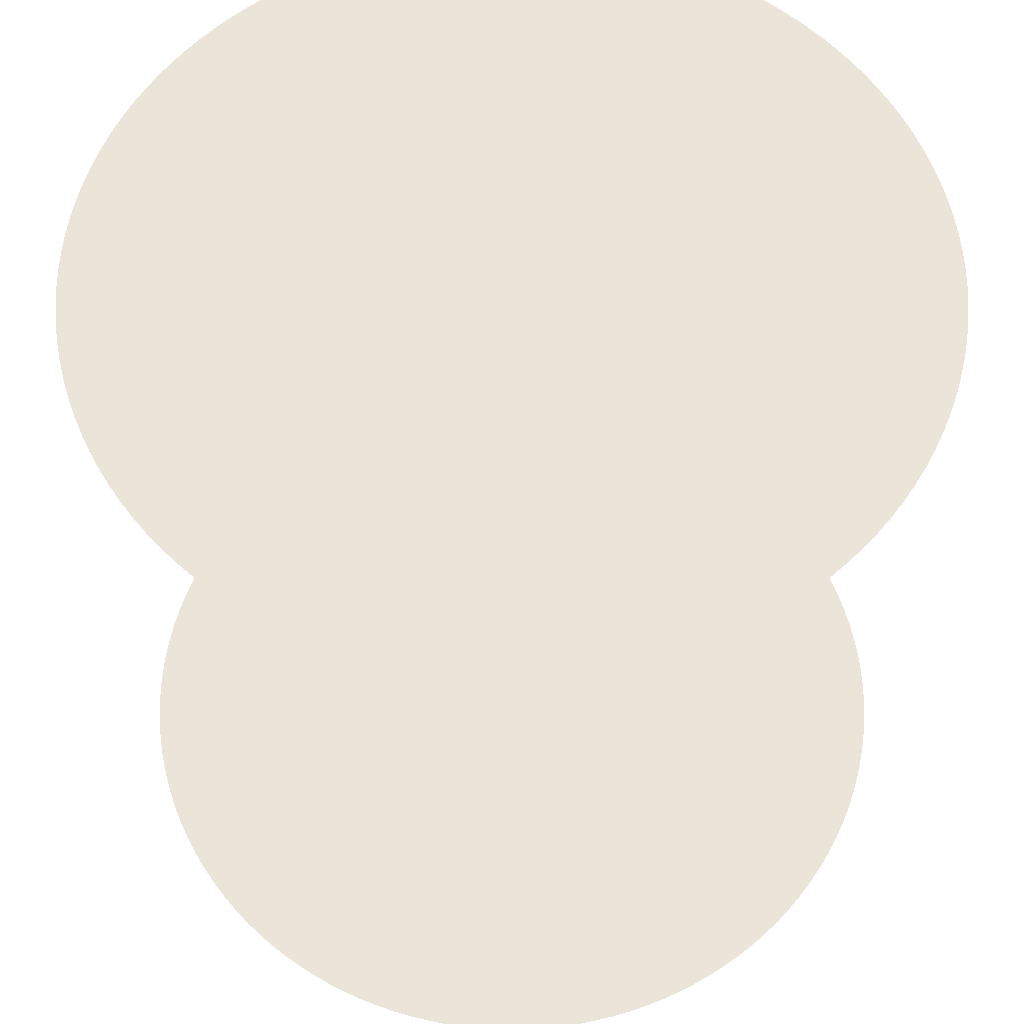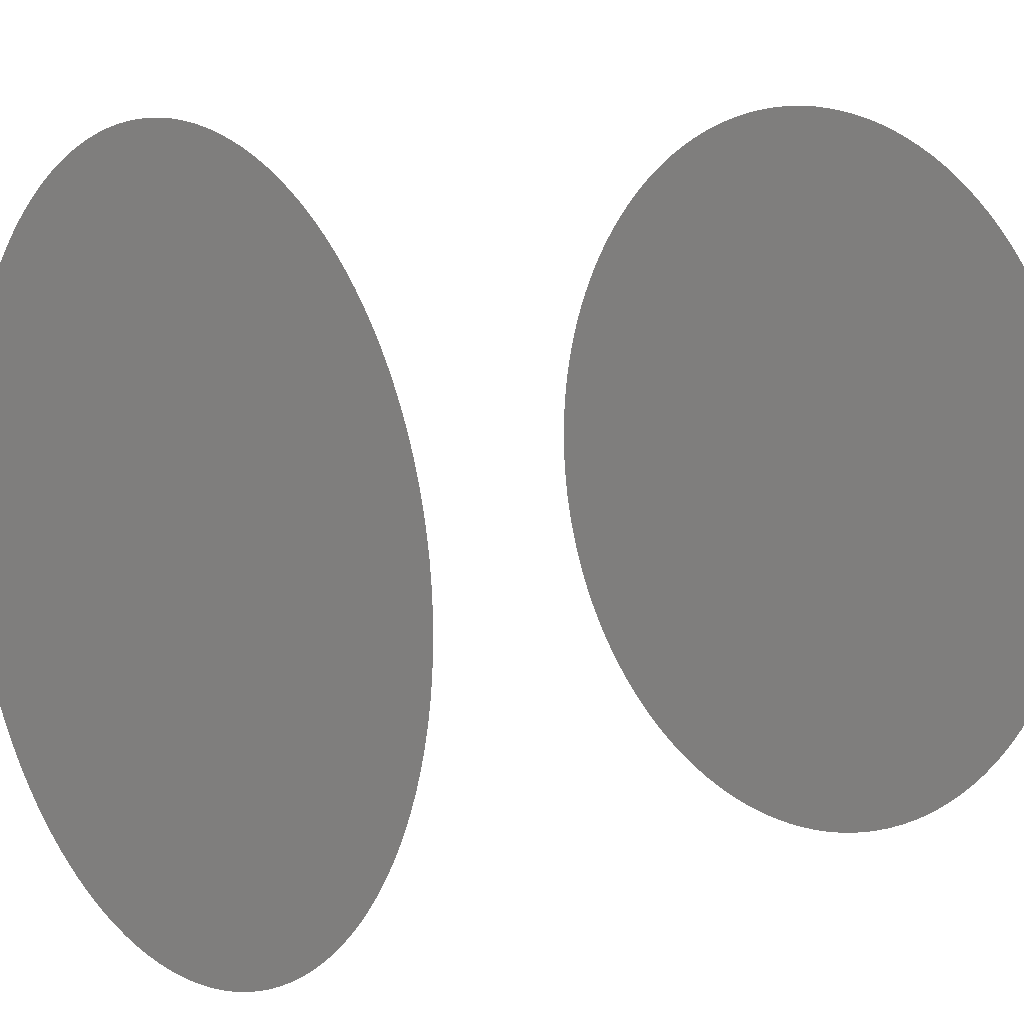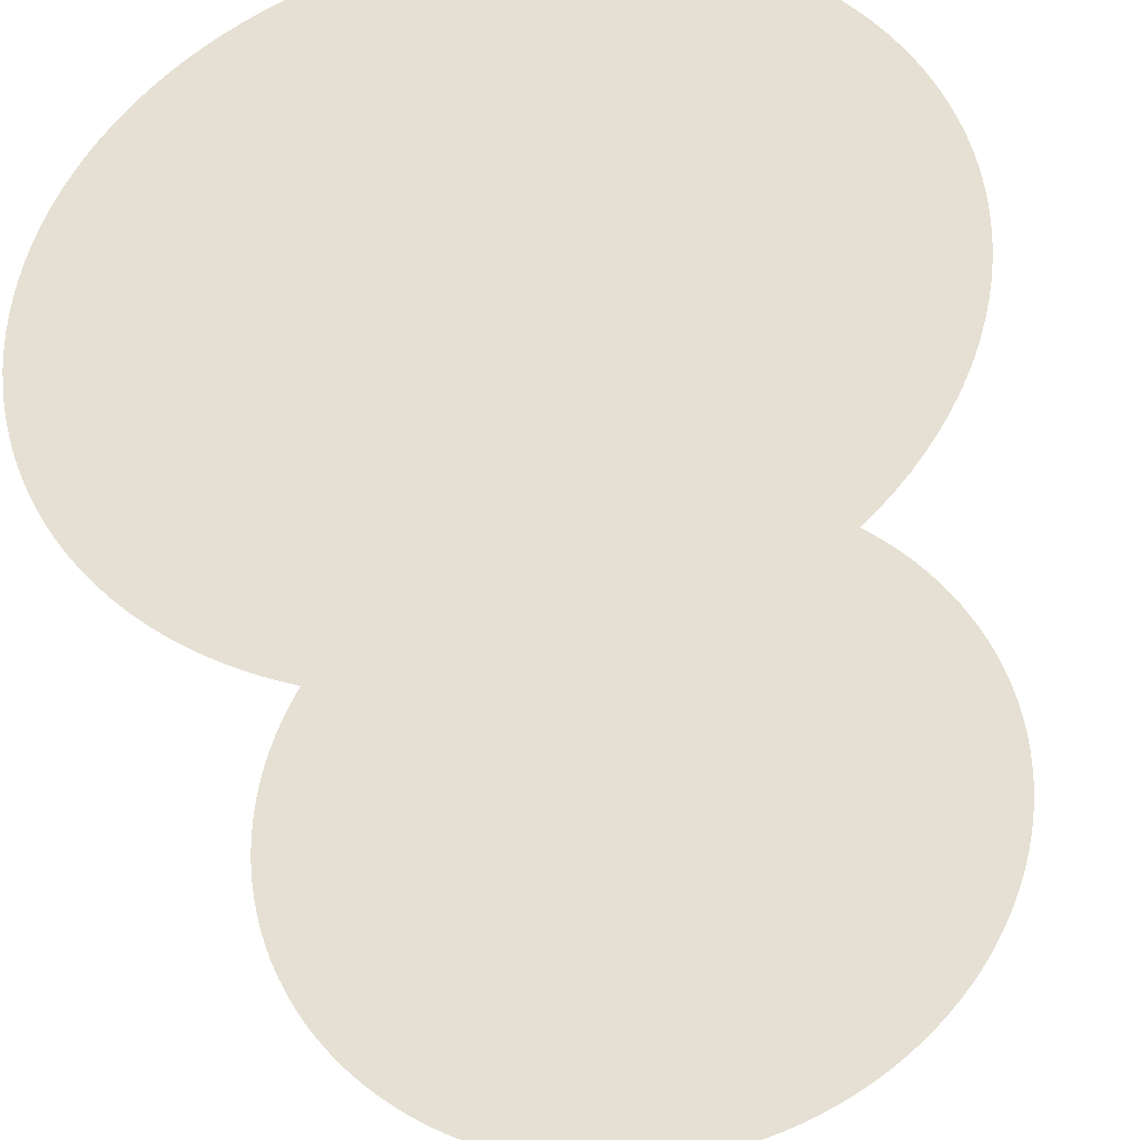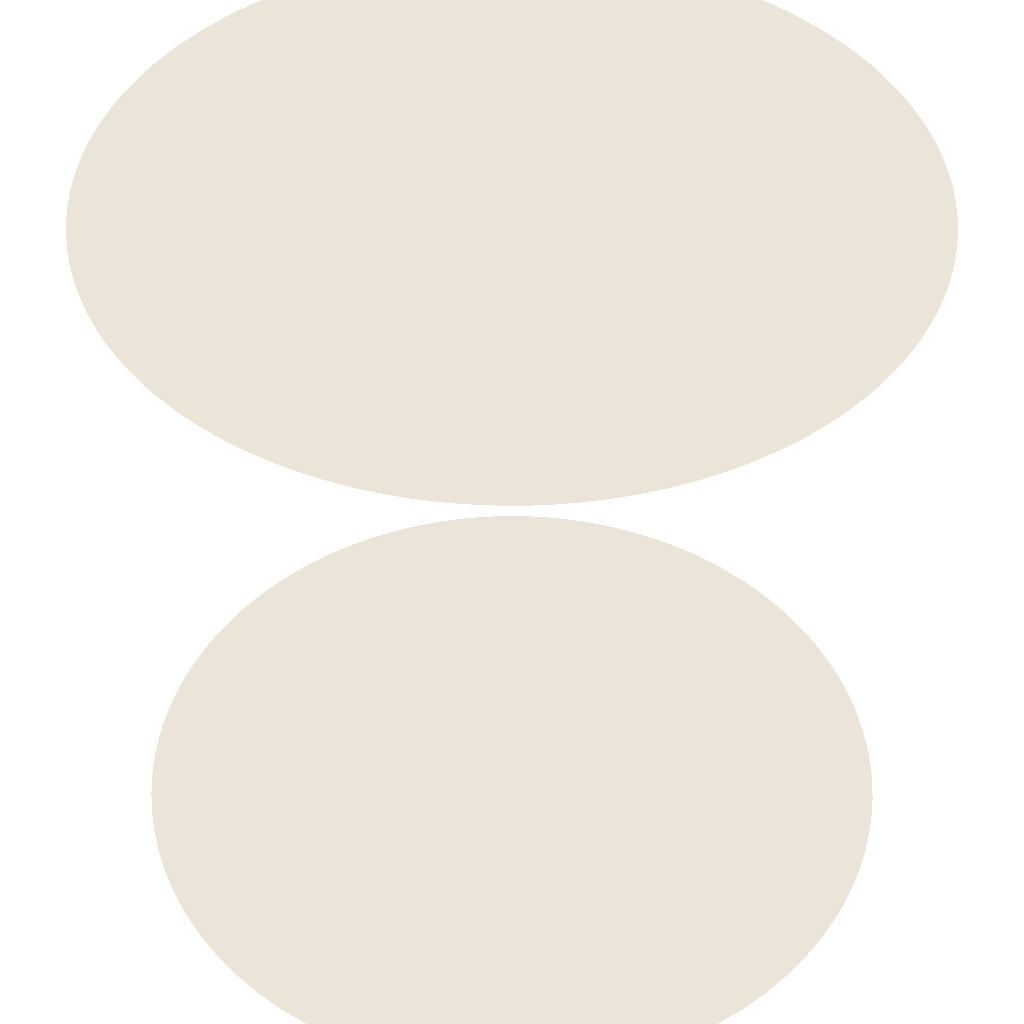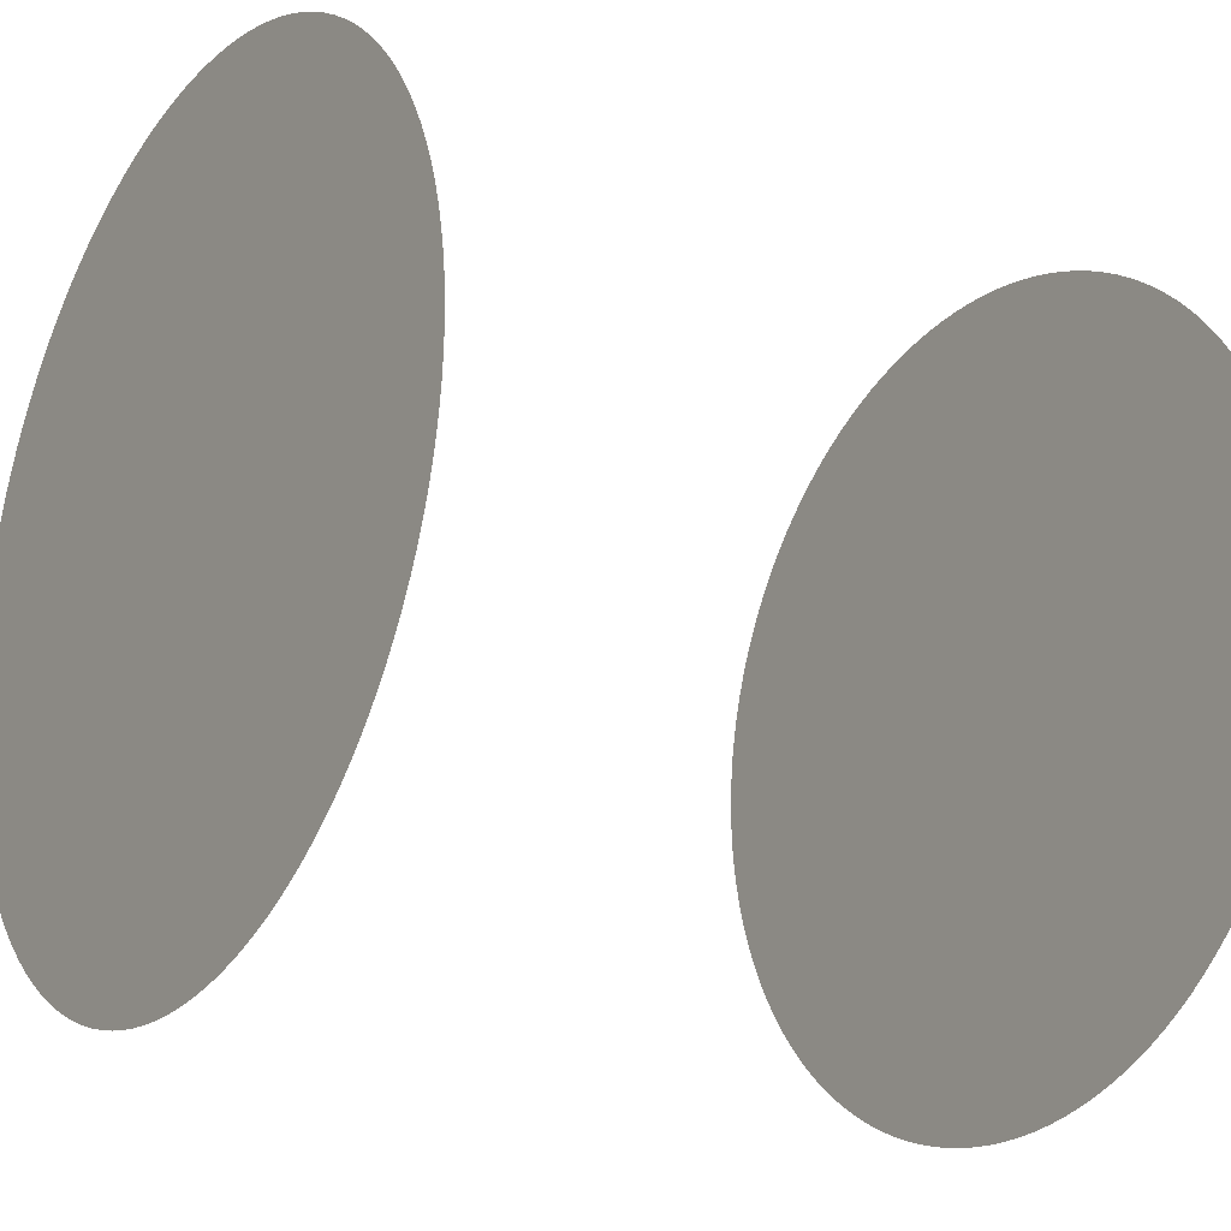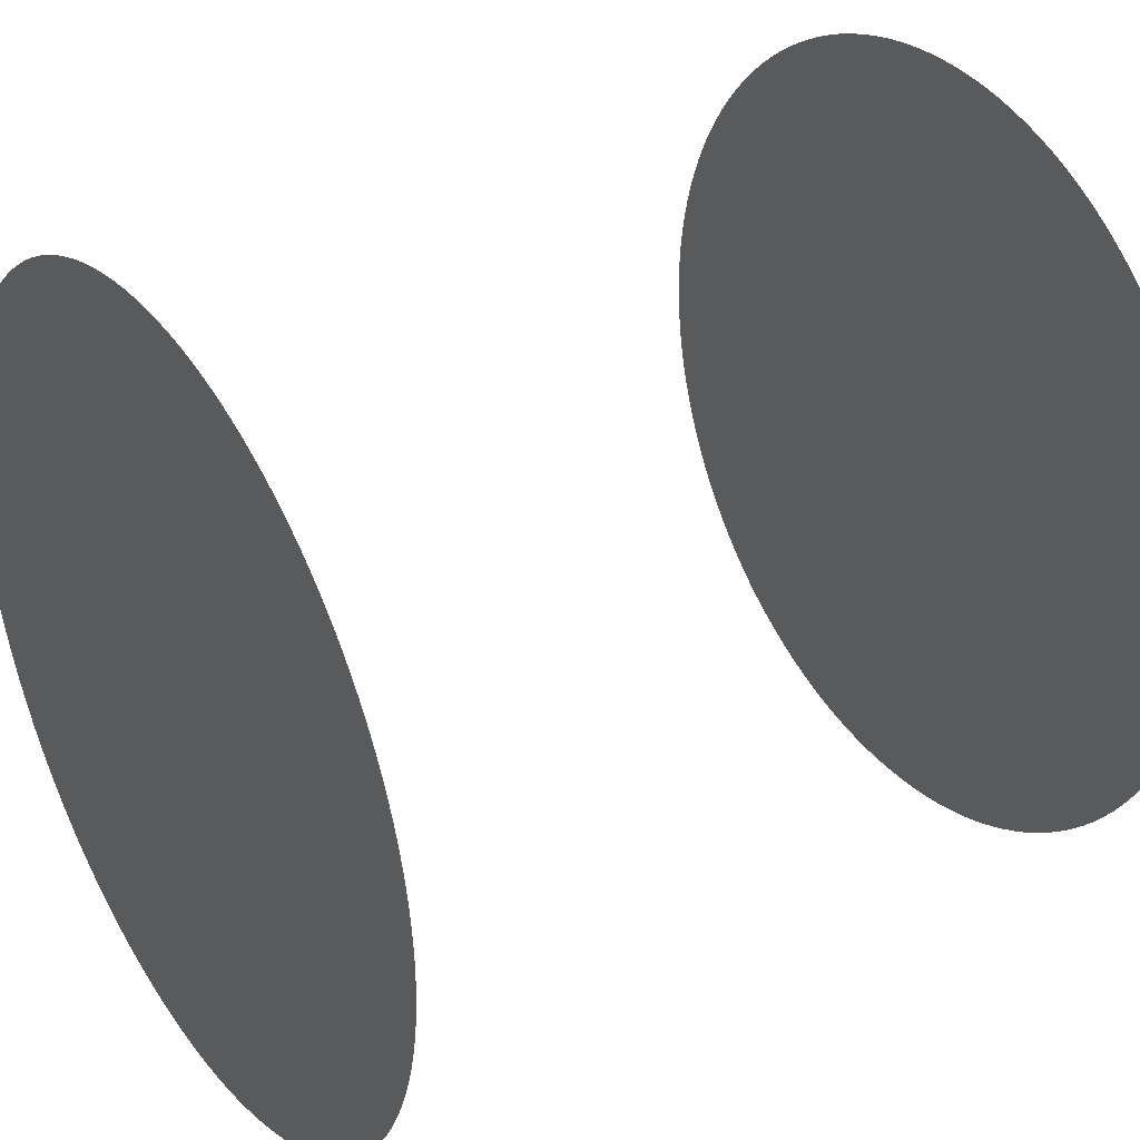
<metadata>
{"format":"obj","ext":"obj","renderer":"f3d","projection":"perspective","resolution":1024,"background":"white","views":[{"elev":59.0,"azim":91.3,"up":"+Y"},{"elev":9.9,"azim":51.4,"up":"+Z"},{"elev":-36.2,"azim":-170.5,"up":"+Z"},{"elev":44.5,"azim":37.1,"up":"+Y"},{"elev":-20.9,"azim":56.8,"up":"+Z"},{"elev":34.0,"azim":-123.2,"up":"+Z"}]}
</metadata>
<code>
o Cylinder.001
v 0 0 -0.5
v 0 1 -0.5
v 0.02453 0 -0.4994
v 0.02453 1 -0.4994
v 0.04901 0 -0.4976
v 0.04901 1 -0.4976
v 0.07336 0 -0.4946
v 0.07336 1 -0.4946
v 0.09755 0 -0.4904
v 0.09755 1 -0.4904
v 0.1215 0 -0.485
v 0.1215 1 -0.485
v 0.1451 0 -0.4785
v 0.1451 1 -0.4785
v 0.1684 0 -0.4708
v 0.1684 1 -0.4708
v 0.1913 0 -0.4619
v 0.1913 1 -0.4619
v 0.2138 0 -0.452
v 0.2138 1 -0.452
v 0.2357 0 -0.441
v 0.2357 1 -0.441
v 0.2571 0 -0.4289
v 0.2571 1 -0.4289
v 0.2778 0 -0.4157
v 0.2778 1 -0.4157
v 0.2979 0 -0.4016
v 0.2979 1 -0.4016
v 0.3172 0 -0.3865
v 0.3172 1 -0.3865
v 0.3358 0 -0.3705
v 0.3358 1 -0.3705
v 0.3536 0 -0.3536
v 0.3536 1 -0.3536
v 0.3705 0 -0.3358
v 0.3705 1 -0.3358
v 0.3865 0 -0.3172
v 0.3865 1 -0.3172
v 0.4016 0 -0.2979
v 0.4016 1 -0.2979
v 0.4157 0 -0.2778
v 0.4157 1 -0.2778
v 0.4289 0 -0.2571
v 0.4289 1 -0.2571
v 0.441 0 -0.2357
v 0.441 1 -0.2357
v 0.452 0 -0.2138
v 0.452 1 -0.2138
v 0.4619 0 -0.1913
v 0.4619 1 -0.1913
v 0.4708 0 -0.1684
v 0.4708 1 -0.1684
v 0.4785 0 -0.1451
v 0.4785 1 -0.1451
v 0.485 0 -0.1215
v 0.485 1 -0.1215
v 0.4904 0 -0.09755
v 0.4904 1 -0.09755
v 0.4946 0 -0.07336
v 0.4946 1 -0.07336
v 0.4976 0 -0.04901
v 0.4976 1 -0.04901
v 0.4994 0 -0.02453
v 0.4994 1 -0.02453
v 0.5 0 0
v 0.5 1 0
v 0.4994 0 0.02453
v 0.4994 1 0.02453
v 0.4976 0 0.04901
v 0.4976 1 0.04901
v 0.4946 0 0.07336
v 0.4946 1 0.07336
v 0.4904 0 0.09755
v 0.4904 1 0.09755
v 0.485 0 0.1215
v 0.485 1 0.1215
v 0.4785 0 0.1451
v 0.4785 1 0.1451
v 0.4708 0 0.1684
v 0.4708 1 0.1684
v 0.4619 0 0.1913
v 0.4619 1 0.1913
v 0.452 0 0.2138
v 0.452 1 0.2138
v 0.441 0 0.2357
v 0.441 1 0.2357
v 0.4289 0 0.2571
v 0.4289 1 0.2571
v 0.4157 0 0.2778
v 0.4157 1 0.2778
v 0.4016 0 0.2979
v 0.4016 1 0.2979
v 0.3865 0 0.3172
v 0.3865 1 0.3172
v 0.3705 0 0.3358
v 0.3705 1 0.3358
v 0.3536 0 0.3536
v 0.3536 1 0.3536
v 0.3358 0 0.3705
v 0.3358 1 0.3705
v 0.3172 0 0.3865
v 0.3172 1 0.3865
v 0.2979 0 0.4016
v 0.2979 1 0.4016
v 0.2778 0 0.4157
v 0.2778 1 0.4157
v 0.2571 0 0.4289
v 0.2571 1 0.4289
v 0.2357 0 0.441
v 0.2357 1 0.441
v 0.2138 0 0.452
v 0.2138 1 0.452
v 0.1913 0 0.4619
v 0.1913 1 0.4619
v 0.1684 0 0.4708
v 0.1684 1 0.4708
v 0.1451 0 0.4785
v 0.1451 1 0.4785
v 0.1215 0 0.485
v 0.1215 1 0.485
v 0.09755 0 0.4904
v 0.09755 1 0.4904
v 0.07337 0 0.4946
v 0.07337 1 0.4946
v 0.04901 0 0.4976
v 0.04901 1 0.4976
v 0.02454 0 0.4994
v 0.02454 1 0.4994
v 1e-06 0 0.5
v 1e-06 1 0.5
v -0.02453 0 0.4994
v -0.02453 1 0.4994
v -0.04901 0 0.4976
v -0.04901 1 0.4976
v -0.07336 0 0.4946
v -0.07336 1 0.4946
v -0.09754 0 0.4904
v -0.09754 1 0.4904
v -0.1215 0 0.485
v -0.1215 1 0.485
v -0.1451 0 0.4785
v -0.1451 1 0.4785
v -0.1684 0 0.4708
v -0.1684 1 0.4708
v -0.1913 0 0.4619
v -0.1913 1 0.4619
v -0.2138 0 0.452
v -0.2138 1 0.452
v -0.2357 0 0.441
v -0.2357 1 0.441
v -0.2571 0 0.4289
v -0.2571 1 0.4289
v -0.2778 0 0.4157
v -0.2778 1 0.4157
v -0.2978 0 0.4016
v -0.2978 1 0.4016
v -0.3172 0 0.3865
v -0.3172 1 0.3865
v -0.3358 0 0.3705
v -0.3358 1 0.3705
v -0.3536 0 0.3536
v -0.3536 1 0.3536
v -0.3705 0 0.3358
v -0.3705 1 0.3358
v -0.3865 0 0.3172
v -0.3865 1 0.3172
v -0.4016 0 0.2979
v -0.4016 1 0.2979
v -0.4157 0 0.2778
v -0.4157 1 0.2778
v -0.4289 0 0.2571
v -0.4289 1 0.2571
v -0.441 0 0.2357
v -0.441 1 0.2357
v -0.452 0 0.2138
v -0.452 1 0.2138
v -0.4619 0 0.1913
v -0.4619 1 0.1913
v -0.4708 0 0.1684
v -0.4708 1 0.1684
v -0.4785 0 0.1451
v -0.4785 1 0.1451
v -0.485 0 0.1215
v -0.485 1 0.1215
v -0.4904 0 0.09755
v -0.4904 1 0.09755
v -0.4946 0 0.07337
v -0.4946 1 0.07337
v -0.4976 0 0.04901
v -0.4976 1 0.04901
v -0.4994 0 0.02454
v -0.4994 1 0.02454
v -0.5 0 1e-06
v -0.5 1 1e-06
v -0.4994 0 -0.02453
v -0.4994 1 -0.02453
v -0.4976 0 -0.04901
v -0.4976 1 -0.04901
v -0.4946 0 -0.07336
v -0.4946 1 -0.07336
v -0.4904 0 -0.09755
v -0.4904 1 -0.09755
v -0.485 0 -0.1215
v -0.485 1 -0.1215
v -0.4785 0 -0.1451
v -0.4785 1 -0.1451
v -0.4708 0 -0.1684
v -0.4708 1 -0.1684
v -0.4619 0 -0.1913
v -0.4619 1 -0.1913
v -0.452 0 -0.2138
v -0.452 1 -0.2138
v -0.441 0 -0.2357
v -0.441 1 -0.2357
v -0.4289 0 -0.2571
v -0.4289 1 -0.2571
v -0.4157 0 -0.2778
v -0.4157 1 -0.2778
v -0.4016 0 -0.2979
v -0.4016 1 -0.2979
v -0.3865 0 -0.3172
v -0.3865 1 -0.3172
v -0.3705 0 -0.3358
v -0.3705 1 -0.3358
v -0.3536 0 -0.3536
v -0.3536 1 -0.3536
v -0.3358 0 -0.3705
v -0.3358 1 -0.3705
v -0.3172 0 -0.3865
v -0.3172 1 -0.3865
v -0.2978 0 -0.4016
v -0.2978 1 -0.4016
v -0.2778 0 -0.4157
v -0.2778 1 -0.4157
v -0.2571 0 -0.4289
v -0.2571 1 -0.4289
v -0.2357 0 -0.441
v -0.2357 1 -0.441
v -0.2138 0 -0.452
v -0.2138 1 -0.452
v -0.1913 0 -0.4619
v -0.1913 1 -0.4619
v -0.1684 0 -0.4708
v -0.1684 1 -0.4708
v -0.1451 0 -0.4785
v -0.1451 1 -0.4785
v -0.1215 0 -0.485
v -0.1215 1 -0.485
v -0.09754 0 -0.4904
v -0.09754 1 -0.4904
v -0.07336 0 -0.4946
v -0.07336 1 -0.4946
v -0.04901 0 -0.4976
v -0.04901 1 -0.4976
v -0.02453 0 -0.4994
v -0.02453 1 -0.4994
f 134 38 6
f 127 191 255
f 6 4 2
f 2 256 6
f 254 252 246
f 250 248 246
f 246 244 242
f 242 240 246
f 238 236 230
f 234 232 230
f 230 228 226
f 226 224 230
f 222 220 218
f 218 216 222
f 214 212 210
f 210 208 206
f 206 204 202
f 202 200 206
f 198 196 190
f 194 192 190
f 190 188 186
f 186 184 190
f 182 180 178
f 178 176 182
f 174 172 170
f 170 168 174
f 166 164 162
f 162 160 166
f 158 156 154
f 154 152 150
f 150 148 142
f 146 144 142
f 142 140 134
f 138 136 134
f 134 132 130
f 130 128 126
f 126 124 122
f 122 120 126
f 118 116 114
f 114 112 118
f 110 108 106
f 106 104 102
f 102 100 98
f 98 96 94
f 94 92 90
f 90 88 86
f 86 84 78
f 82 80 78
f 78 76 74
f 74 72 70
f 70 68 66
f 66 64 70
f 62 60 58
f 58 56 62
f 54 52 50
f 50 48 54
f 46 44 42
f 42 40 46
f 38 36 34
f 34 32 30
f 30 28 22
f 26 24 22
f 22 20 18
f 18 16 22
f 14 12 10
f 10 8 6
f 6 256 254
f 252 250 246
f 246 240 238
f 236 234 230
f 230 224 222
f 222 216 214
f 214 210 198
f 206 200 198
f 196 194 190
f 190 184 182
f 182 176 174
f 174 168 166
f 166 160 158
f 158 154 166
f 148 146 142
f 140 138 134
f 134 130 126
f 126 120 118
f 118 112 110
f 110 106 118
f 102 98 86
f 94 90 86
f 84 82 78
f 78 74 70
f 70 64 62
f 62 56 54
f 54 48 46
f 46 40 38
f 38 34 22
f 28 26 22
f 22 16 14
f 14 10 22
f 6 254 246
f 246 238 230
f 230 222 214
f 210 206 198
f 198 190 182
f 182 174 198
f 166 154 150
f 150 142 166
f 134 126 102
f 118 106 102
f 98 94 86
f 86 78 70
f 70 62 54
f 54 46 38
f 34 30 22
f 22 10 6
f 6 246 230
f 230 214 198
f 198 174 166
f 166 142 134
f 126 118 102
f 102 86 70
f 70 54 38
f 38 22 6
f 6 230 198
f 198 166 134
f 134 102 70
f 70 38 134
f 6 198 134
f 255 1 3
f 3 5 255
f 7 9 15
f 11 13 15
f 15 17 19
f 19 21 23
f 23 25 31
f 27 29 31
f 31 33 35
f 35 37 39
f 39 41 43
f 43 45 39
f 47 49 51
f 51 53 47
f 55 57 59
f 59 61 63
f 63 65 67
f 67 69 63
f 71 73 75
f 75 77 71
f 79 81 83
f 83 85 87
f 87 89 95
f 91 93 95
f 95 97 103
f 99 101 103
f 103 105 111
f 107 109 111
f 111 113 119
f 115 117 119
f 119 121 123
f 123 125 119
f 127 129 131
f 131 133 127
f 135 137 139
f 139 141 135
f 143 145 151
f 147 149 151
f 151 153 155
f 155 157 159
f 159 161 163
f 163 165 167
f 167 169 175
f 171 173 175
f 175 177 183
f 179 181 183
f 183 185 187
f 187 189 191
f 191 193 195
f 195 197 199
f 199 201 207
f 203 205 207
f 207 209 215
f 211 213 215
f 215 217 219
f 219 221 223
f 223 225 227
f 227 229 223
f 231 233 235
f 235 237 239
f 239 241 243
f 243 245 239
f 247 249 251
f 251 253 255
f 255 5 7
f 9 11 15
f 15 19 23
f 25 27 31
f 31 35 47
f 39 45 47
f 47 53 55
f 55 59 63
f 63 69 71
f 71 77 79
f 79 83 95
f 89 91 95
f 97 99 103
f 105 107 111
f 113 115 119
f 119 125 127
f 127 133 135
f 135 141 143
f 145 147 151
f 151 155 143
f 159 163 167
f 169 171 175
f 177 179 183
f 183 187 175
f 191 195 199
f 201 203 207
f 209 211 215
f 215 219 223
f 223 229 231
f 231 235 223
f 239 245 247
f 247 251 255
f 255 7 15
f 15 23 31
f 35 39 47
f 47 55 31
f 63 71 79
f 83 87 95
f 95 103 111
f 111 119 127
f 127 135 159
f 143 155 159
f 159 167 175
f 175 187 191
f 191 199 207
f 207 215 191
f 223 235 239
f 239 247 223
f 255 15 31
f 31 55 63
f 63 79 95
f 95 111 63
f 135 143 159
f 159 175 127
f 191 215 223
f 223 247 255
f 255 31 63
f 63 111 127
f 127 175 191
f 191 223 255
f 255 63 127

</code>
